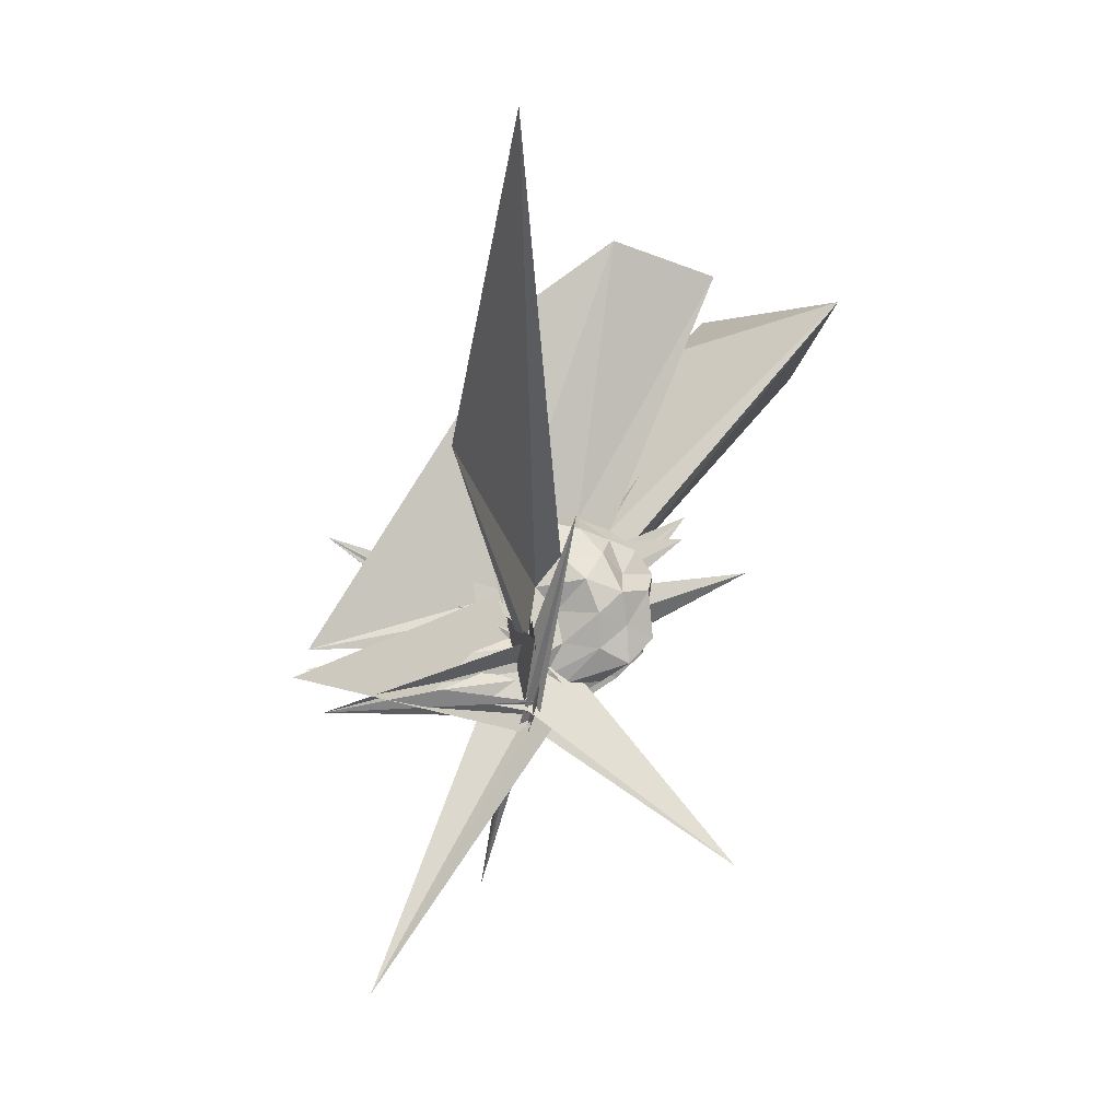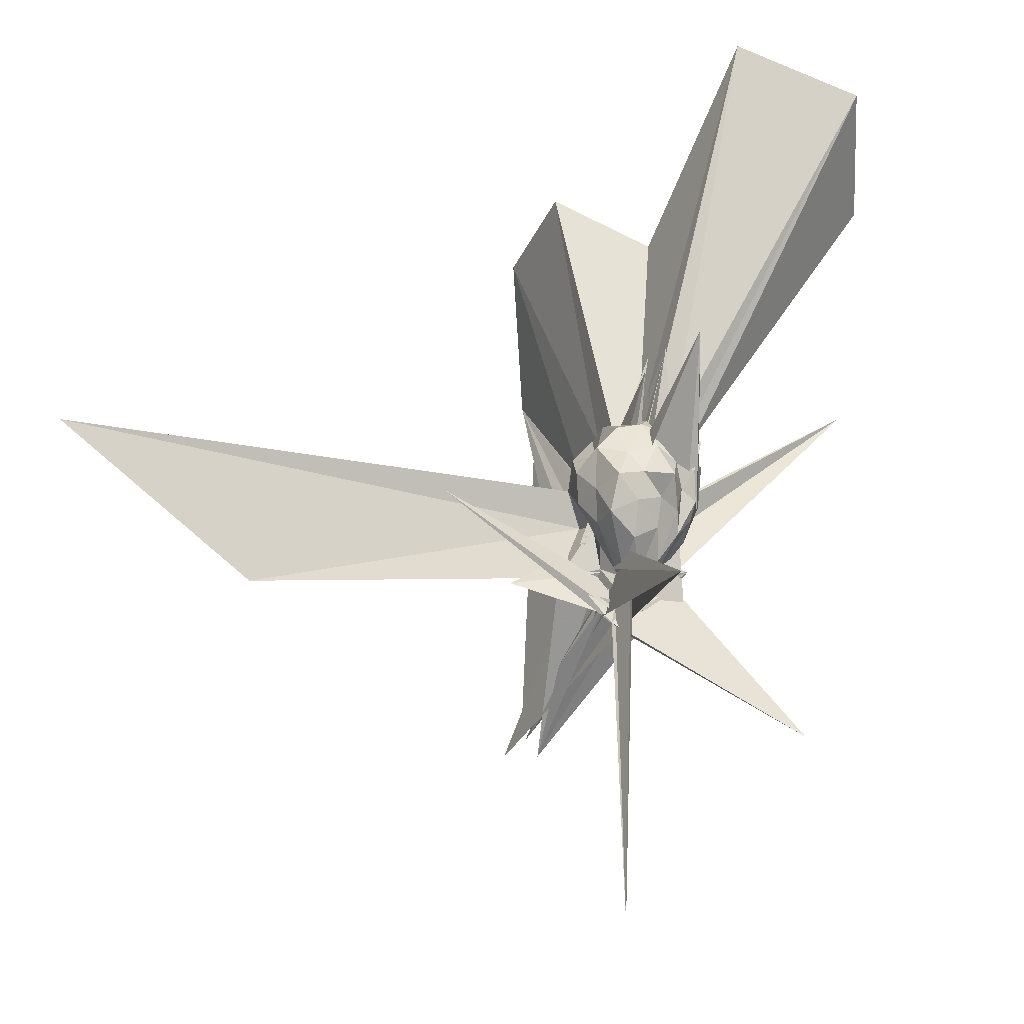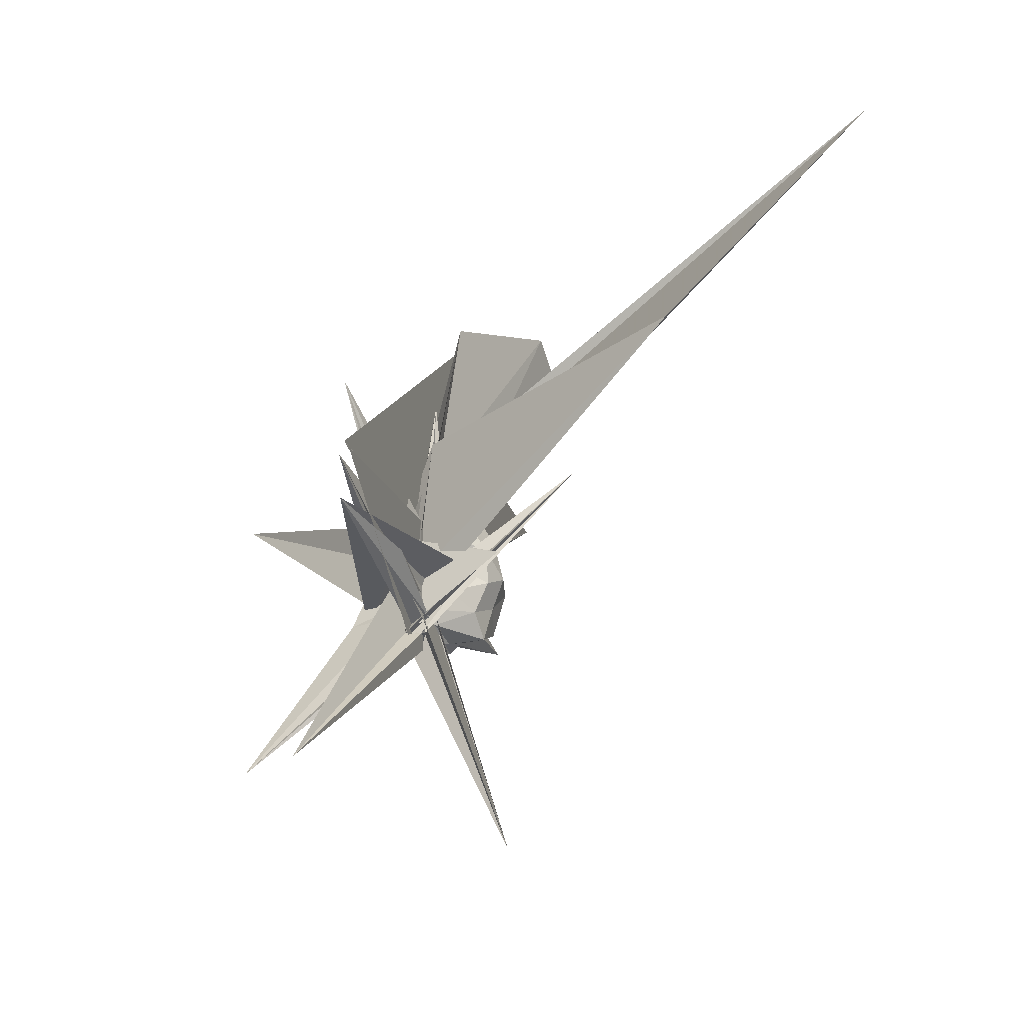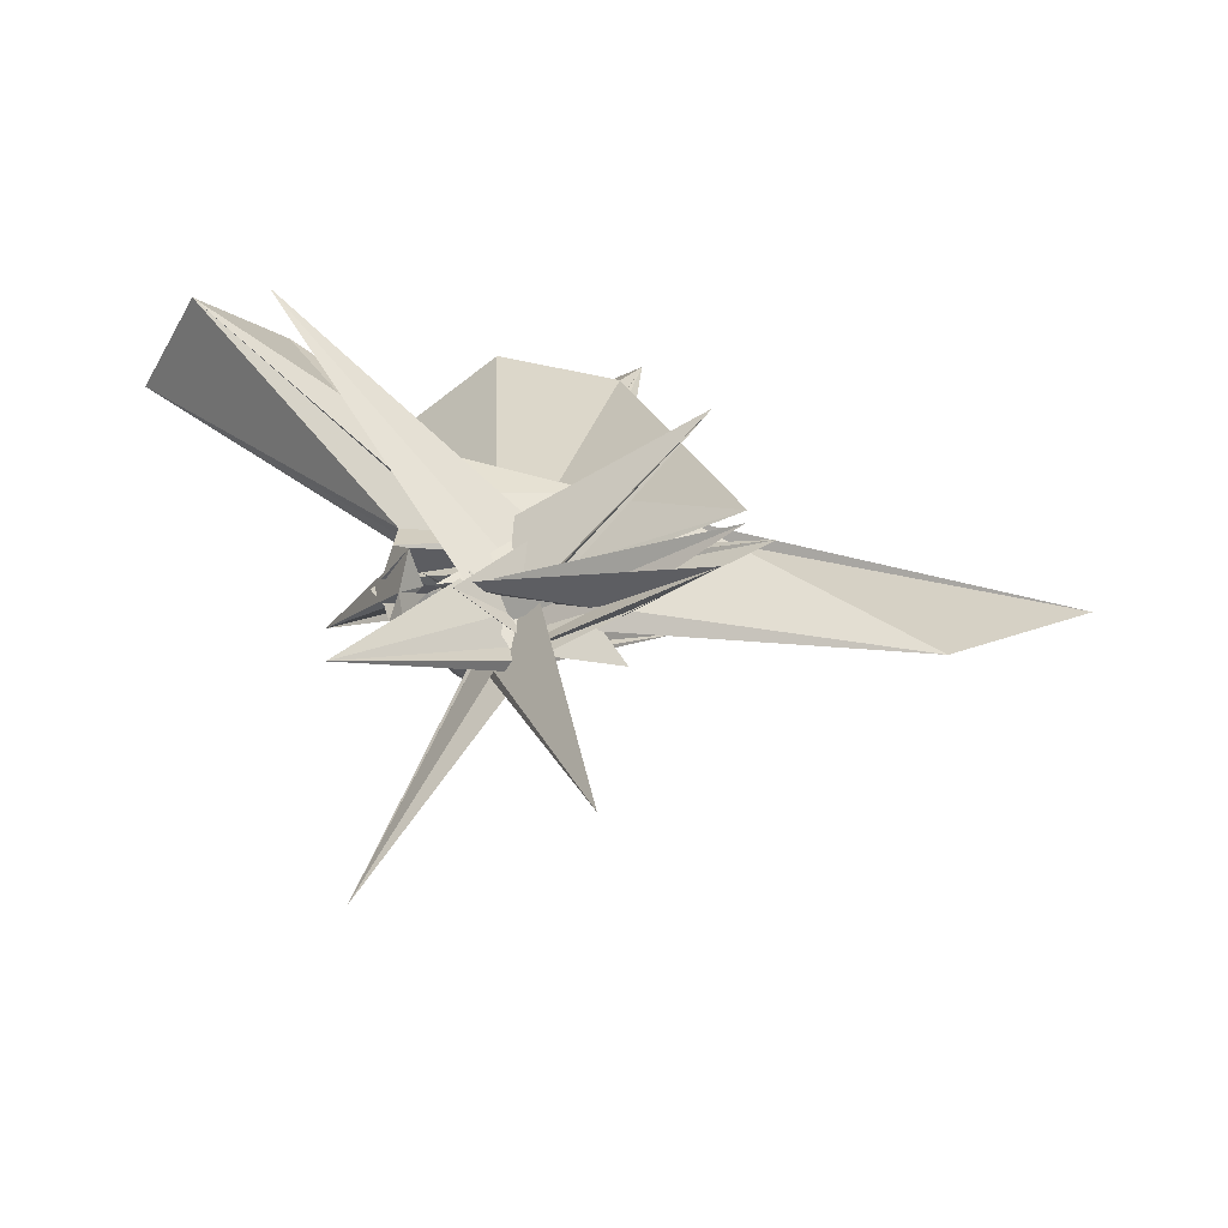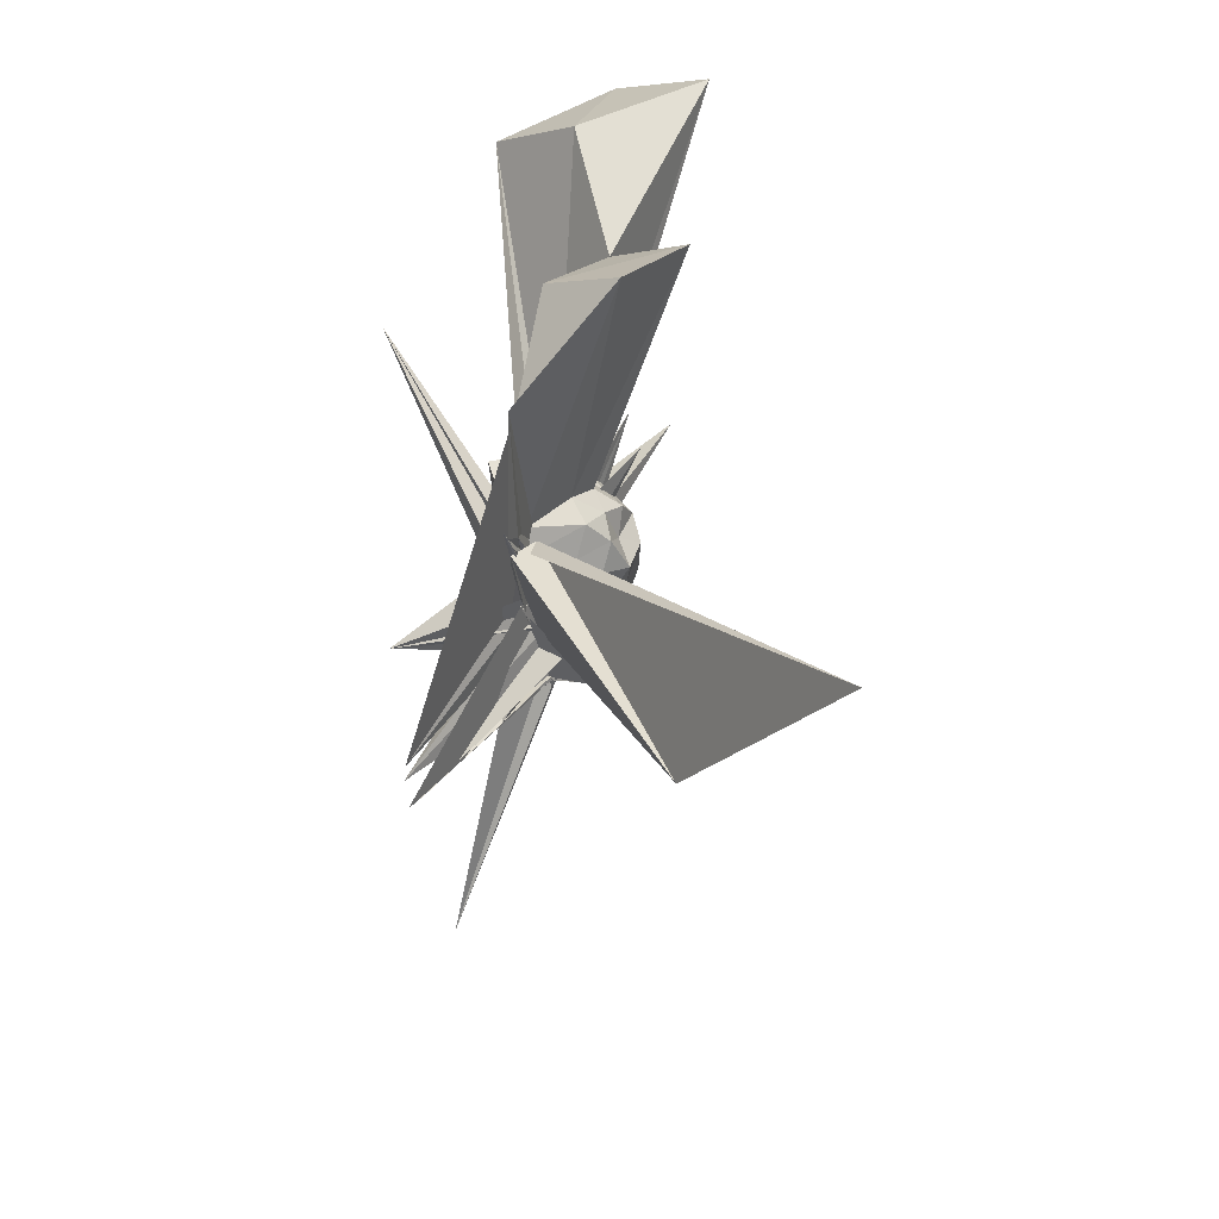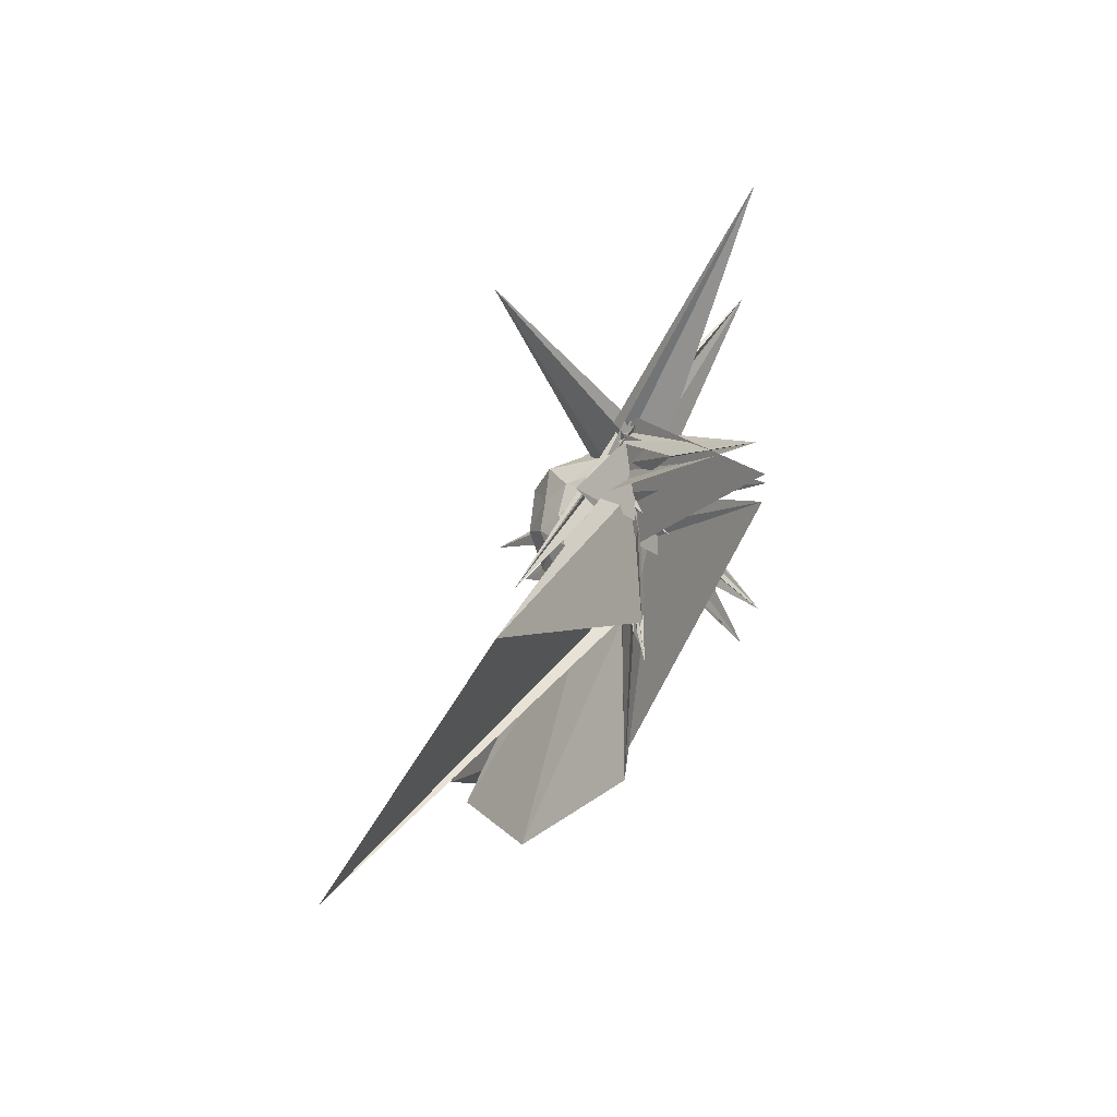
<metadata>
{"format":"obj","ext":"obj","renderer":"f3d","projection":"perspective","resolution":1024,"background":"white","views":[{"elev":-20.5,"azim":29.4,"up":"+Z"},{"elev":-46.0,"azim":121.0,"up":"+Z"},{"elev":-47.8,"azim":-18.5,"up":"+Z"},{"elev":-43.7,"azim":-88.1,"up":"+Z"},{"elev":-57.4,"azim":5.8,"up":"+Y"},{"elev":-74.6,"azim":-179.3,"up":"+Y"}]}
</metadata>
<code>
v -0.0103 -0.06951 -0.06299
v -0.3889 0.2412 -0.6358
v 0.2363 -0.00591 0.1567
v 0.1857 0.04619 0.1823
v 0.1512 0.1026 0.2094
v 0.107 0.1402 0.1669
v 0.05141 0.103 0.1187
v 0.03745 0.1707 0.1844
v -0.03362 -0.2148 0.06908
v -0.1114 -0.2375 -0.1089
v 0.2936 0.164 0.2352
v -0.02425 -0.194 -0.06012
v -0.1262 0.09123 0.2788
v -0.0348 -0.1227 -0.2238
v -0.3783 -0.5732 0.1201
v -0.004201 -0.1687 -0.1117
v -0.06217 -0.3876 0.3347
v -0.05238 -0.141 -0.04364
v -0.03409 -0.2706 0.2012
v -0.01207 -0.2298 0.1609
v 0.1398 -0.149 0.1911
v 0.1888 -0.06719 0.1753
v 0.2588 0.04695 0.1009
v 0.2109 0.1018 0.1297
v 0.1531 0.1562 0.1103
v 0.12 0.2384 0.06508
v 0.08289 0.164 0.0728
v 0.006515 0.1767 0.09723
v 0.05972 0.2043 0.0406
v 0.02613 -0.0316 -0.04282
v -0.008328 -0.115 -0.1501
v -0.1119 -0.03455 0.1452
v -0.03456 -0.3189 0.2125
v -0.03865 -0.2177 0.01795
v -0.08338 -0.1438 -0.1865
v -0.01446 -0.1497 -0.08145
v -0.05945 -0.292 0.1683
v 0.01067 -0.2508 0.2139
v 0.7842 -1.576 0.5689
v 0.1052 -0.1845 0.1063
v 0.2007 -0.1263 0.1169
v 0.2168 -0.04467 0.07834
v 0.2354 0.06689 0.0128
v 0.1873 0.1332 0.04754
v 0.1284 0.1611 0.02124
v 0.09744 0.1996 -0.01026
v 0.03935 0.1029 -0.007119
v -0.05949 0.1299 0.02038
v -0.05496 -0.2413 -0.008331
v -0.4102 0.4544 0.544
v 0.1337 -0.3705 -0.1885
v -0.02295 -0.1483 -0.1942
v -0.1713 0.01079 -0.2189
v -0.0222 -0.1271 -0.1103
v -0.007446 -0.1543 -0.01213
v -0.02414 -0.1771 0.041
v -0.05539 -0.3402 0.2275
v 0.348 -1.13 0.02406
v 0.03704 -0.2011 0.02426
v 0.1685 -0.1612 0.03785
v 0.2415 -0.09284 0.009719
v 0.2752 -0.007909 0.03518
v 0.2004 0.09663 -0.04984
v 0.1647 0.1717 -0.06798
v 0.08199 0.1496 -0.04371
v 0.06275 0.1802 -0.09319
v 0.00416 0.1543 -0.06007
v 0.3806 0.3809 0.189
v -0.0264 -0.1841 -0.1296
v -0.05095 -0.1157 -0.3047
v -0.05242 -0.2075 -0.04056
v 0.2721 0.2224 0.3237
v -0.05369 -0.1309 -0.2588
v -0.03105 -0.1378 -0.1623
v -0.03313 -0.1453 -0.2832
v -0.04468 -0.1718 -0.154
v -0.1153 0.05535 -0.1519
v 0.04889 -0.2648 -0.1495
v 0.06641 -0.1413 -0.02939
v 0.1858 -0.1202 -0.04917
v 0.2264 -0.0411 -0.06674
v 0.2576 0.04785 -0.08252
v 0.1242 0.1069 -0.08895
v 0.09975 0.1407 -0.1403
v 0.0468 0.1108 -0.1724
v 0.02902 0.1436 -0.1205
v -0.04353 0.08448 -0.1109
v -0.3903 -0.6354 -0.2607
v -0.008984 -0.1572 -0.3005
v -0.02842 -0.1199 -0.02876
v -0.3805 -0.7031 -0.3027
v -0.03495 -0.1134 -0.347
v -0.05865 -0.07264 -0.247
v -0.1195 -0.01611 -0.1127
v -0.002059 -0.137 -0.2045
v -0.1401 -0.3759 -0.2815
v -0.3657 -0.5808 -0.3647
v 0.01872 -0.1479 -0.1498
v 0.07329 -0.1184 -0.1146
v 0.1625 -0.07474 -0.1308
v 0.212 -0.005692 -0.1611
v 0.1754 0.06213 -0.1212
v 0.1635 -0.01583 0.2243
v 0.1166 0.04564 0.2408
v 0.5748 0.6648 1.106
v 0.3034 0.9072 1.012
v -0.04317 0.7285 0.956
v 0.0003675 -0.09016 0.004823
v -0.04881 -0.2621 0.1386
v -0.02932 -0.2491 0.09817
v 0.1237 0.1151 0.2868
v -0.0402 0.004272 0.05161
v -0.04277 -0.3582 0.2578
v -0.05261 -0.3704 0.2968
v -0.03166 -0.3136 0.2653
v -0.01331 -0.2091 0.2334
v 0.105 -0.08963 0.245
v 0.4874 -0.003364 0.9182
v 0.2675 0.1865 0.8167
v 0.1947 0.5176 1.064
v 0.07093 -0.1814 -0.07697
v -0.003852 -0.1379 -0.0505
v -0.04038 -0.1538 -0.1153
v -0.03176 -0.1775 -0.02011
v -0.002248 -0.1251 0.05876
v -0.0009746 -0.4101 0.6946
v 0.31 -0.2558 0.9603
v 0.09747 -0.03955 0.8623
v 0.01468 -0.1033 -0.03469
v 0.2026 0.1713 0.514
v -0.3794 -0.6413 -0.2098
v 0.009539 -0.3551 0.6595
v 0.07689 0.06572 -0.1459
v 0.03626 0.04286 -0.2271
v -0.0281 -0.04629 -0.272
v -0.0007929 -0.02951 -0.2059
v -0.0209 -0.07944 -0.1722
v 0.378 0.2713 -0.6725
v -0.0355 -0.1739 -0.08845
v 0.01276 -0.0542 -0.2758
v 0.01848 -0.05917 -0.3125
v -0.03219 -0.1499 -0.2788
v 0.01046 -0.1453 -0.2749
v -0.01086 -0.07872 -0.2949
v 0.008512 -0.09748 -0.19
v 0.04929 -0.0624 -0.2076
v 0.1157 0.0141 -0.1907
v -0.009989 -0.06213 -0.2392
v 0.006471 -0.1245 -0.3074
v -0.05558 -0.1566 -0.213
v -0.03879 -0.08788 -0.3231
v -0.04072 -0.1432 0.002647
v -0.3755 -0.3201 -1.044
v -0.002247 -0.1166 -0.2779
v 0.03827 -0.1818 -0.2438
v -0.02285 -0.1054 -0.3092
v -0.05433 -0.05957 -0.2966
v -0.07792 -0.08486 -0.2189
v 0.3161 -0.4788 0.08297
v -0.05489 -0.129 -0.3351
v -0.0139 -0.1356 -0.3345
v -0.1467 -0.000868 -0.1673
f 3 23 4
f 4 23 24
f 4 24 5
f 5 24 25
f 5 25 6
f 6 25 26
f 6 26 7
f 7 26 27
f 7 27 8
f 8 27 28
f 8 28 9
f 9 28 29
f 9 29 10
f 10 29 30
f 10 30 11
f 11 30 31
f 11 31 12
f 12 31 32
f 12 32 13
f 13 32 33
f 13 33 14
f 14 33 34
f 14 34 15
f 15 34 35
f 15 35 16
f 16 35 36
f 16 36 17
f 17 36 37
f 17 37 18
f 18 37 38
f 18 38 19
f 19 38 39
f 19 39 20
f 20 39 40
f 20 40 21
f 21 40 41
f 21 41 22
f 22 41 42
f 22 42 3
f 3 42 23
f 23 43 24
f 24 43 44
f 24 44 25
f 25 44 45
f 25 45 26
f 26 45 46
f 26 46 27
f 27 46 47
f 27 47 28
f 28 47 48
f 28 48 29
f 29 48 49
f 29 49 30
f 30 49 50
f 30 50 31
f 31 50 51
f 31 51 32
f 32 51 52
f 32 52 33
f 33 52 53
f 33 53 34
f 34 53 54
f 34 54 35
f 35 54 55
f 35 55 36
f 36 55 56
f 36 56 37
f 37 56 57
f 37 57 38
f 38 57 58
f 38 58 39
f 39 58 59
f 39 59 40
f 40 59 60
f 40 60 41
f 41 60 61
f 41 61 42
f 42 61 62
f 42 62 23
f 23 62 43
f 43 63 44
f 44 63 64
f 44 64 45
f 45 64 65
f 45 65 46
f 46 65 66
f 46 66 47
f 47 66 67
f 47 67 48
f 48 67 68
f 48 68 49
f 49 68 69
f 49 69 50
f 50 69 70
f 50 70 51
f 51 70 71
f 51 71 52
f 52 71 72
f 52 72 53
f 53 72 73
f 53 73 54
f 54 73 74
f 54 74 55
f 55 74 75
f 55 75 56
f 56 75 76
f 56 76 57
f 57 76 77
f 57 77 58
f 58 77 78
f 58 78 59
f 59 78 79
f 59 79 60
f 60 79 80
f 60 80 61
f 61 80 81
f 61 81 62
f 62 81 82
f 62 82 43
f 43 82 63
f 63 83 64
f 64 83 84
f 64 84 65
f 65 84 85
f 65 85 66
f 66 85 86
f 66 86 67
f 67 86 87
f 67 87 68
f 68 87 88
f 68 88 69
f 69 88 89
f 69 89 70
f 70 89 90
f 70 90 71
f 71 90 91
f 71 91 72
f 72 91 92
f 72 92 73
f 73 92 93
f 73 93 74
f 74 93 94
f 74 94 75
f 75 94 95
f 75 95 76
f 76 95 96
f 76 96 77
f 77 96 97
f 77 97 78
f 78 97 98
f 78 98 79
f 79 98 99
f 79 99 80
f 80 99 100
f 80 100 81
f 81 100 101
f 81 101 82
f 82 101 102
f 82 102 63
f 63 102 83
f 103 104 118
f 104 119 118
f 104 105 119
f 105 120 119
f 105 106 120
f 106 107 120
f 107 121 120
f 107 108 121
f 108 122 121
f 108 109 122
f 109 110 122
f 110 123 122
f 110 111 123
f 111 124 123
f 111 112 124
f 112 113 124
f 113 125 124
f 113 114 125
f 114 126 125
f 114 115 126
f 115 116 126
f 116 127 126
f 116 117 127
f 117 118 127
f 117 103 118
f 118 119 128
f 119 129 128
f 119 120 129
f 120 121 129
f 121 130 129
f 121 122 130
f 122 123 130
f 123 131 130
f 123 124 131
f 124 125 131
f 125 132 131
f 125 126 132
f 126 127 132
f 127 128 132
f 127 118 128
f 133 148 134
f 134 148 149
f 134 149 135
f 135 149 150
f 135 150 136
f 136 150 137
f 137 150 151
f 137 151 138
f 138 151 152
f 138 152 139
f 139 152 140
f 140 152 153
f 140 153 141
f 141 153 154
f 141 154 142
f 142 154 143
f 143 154 155
f 143 155 144
f 144 155 156
f 144 156 145
f 145 156 146
f 146 156 157
f 146 157 147
f 147 157 148
f 147 148 133
f 148 158 149
f 149 158 159
f 149 159 150
f 150 159 151
f 151 159 160
f 151 160 152
f 152 160 153
f 153 160 161
f 153 161 154
f 154 161 155
f 155 161 162
f 155 162 156
f 156 162 157
f 157 162 158
f 157 158 148
f 3 4 103
f 103 4 104
f 4 5 104
f 104 5 105
f 5 6 105
f 105 6 106
f 6 7 106
f 7 8 106
f 106 8 107
f 8 9 107
f 107 9 108
f 9 10 108
f 108 10 109
f 10 11 109
f 11 12 109
f 109 12 110
f 12 13 110
f 110 13 111
f 13 14 111
f 111 14 112
f 14 15 112
f 15 16 112
f 112 16 113
f 16 17 113
f 113 17 114
f 17 18 114
f 114 18 115
f 18 19 115
f 19 20 115
f 115 20 116
f 20 21 116
f 116 21 117
f 21 22 117
f 117 22 103
f 22 3 103
f 83 133 84
f 84 133 134
f 84 134 85
f 85 134 135
f 85 135 86
f 86 135 136
f 86 136 87
f 87 136 88
f 88 136 137
f 88 137 89
f 89 137 138
f 89 138 90
f 90 138 139
f 90 139 91
f 91 139 92
f 92 139 140
f 92 140 93
f 93 140 141
f 93 141 94
f 94 141 142
f 94 142 95
f 95 142 96
f 96 142 143
f 96 143 97
f 97 143 144
f 97 144 98
f 98 144 145
f 98 145 99
f 99 145 100
f 100 145 146
f 100 146 101
f 101 146 147
f 101 147 102
f 102 147 133
f 102 133 83
f 128 129 1
f 129 130 1
f 130 131 1
f 131 132 1
f 132 128 1
f 159 158 2
f 160 159 2
f 161 160 2
f 162 161 2
f 158 162 2

</code>
